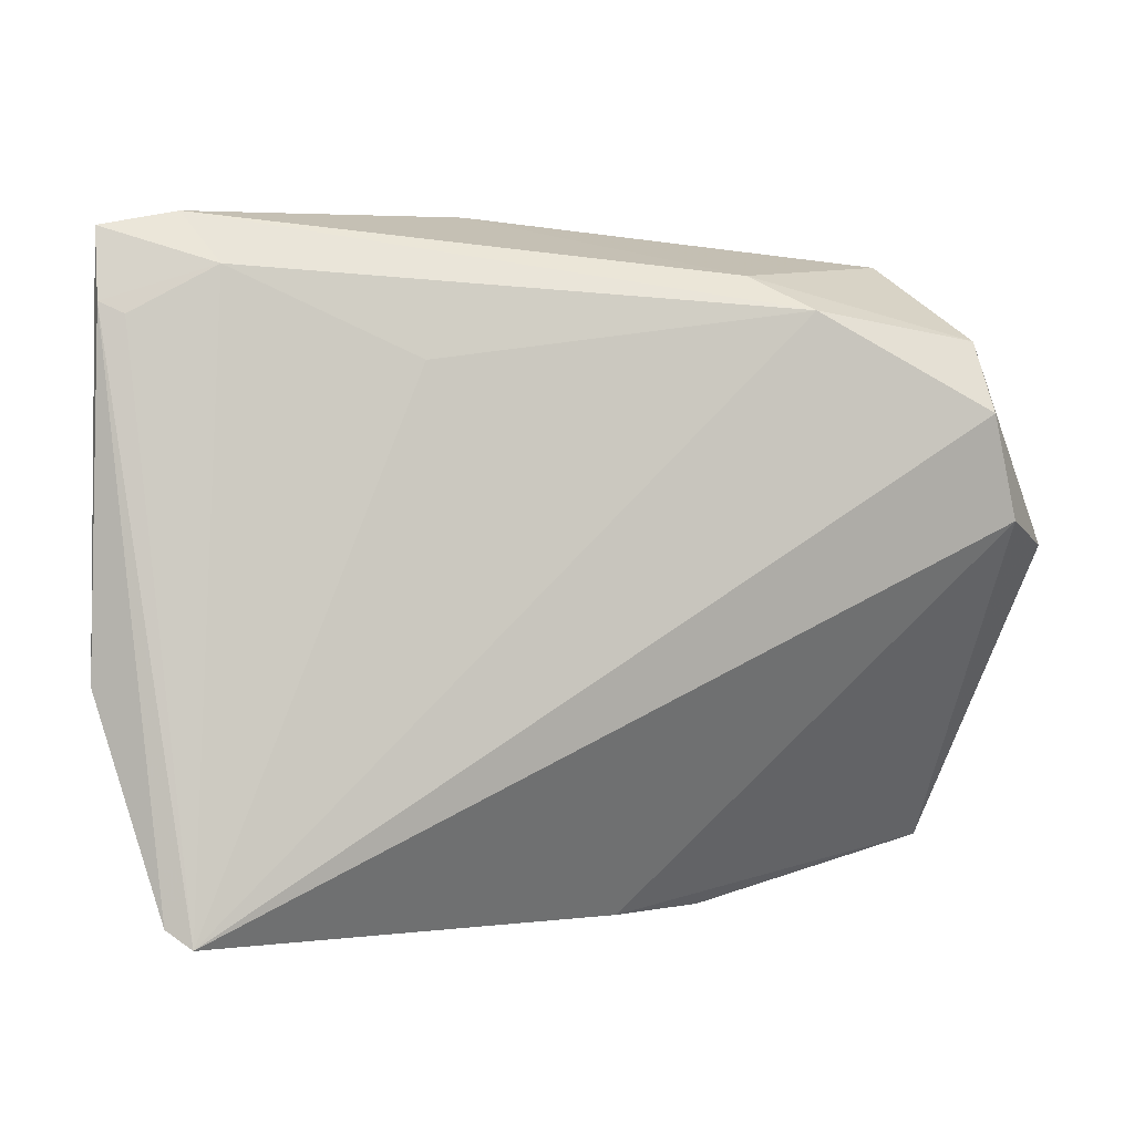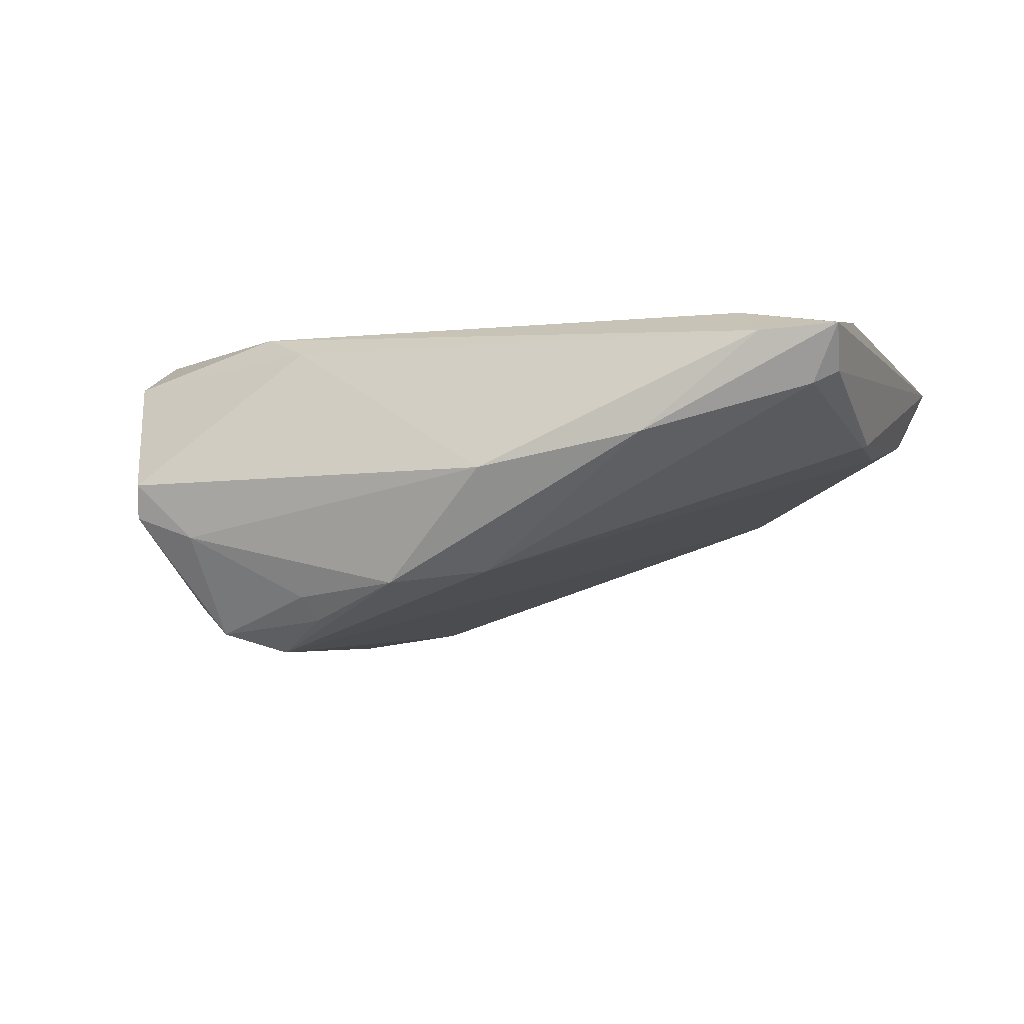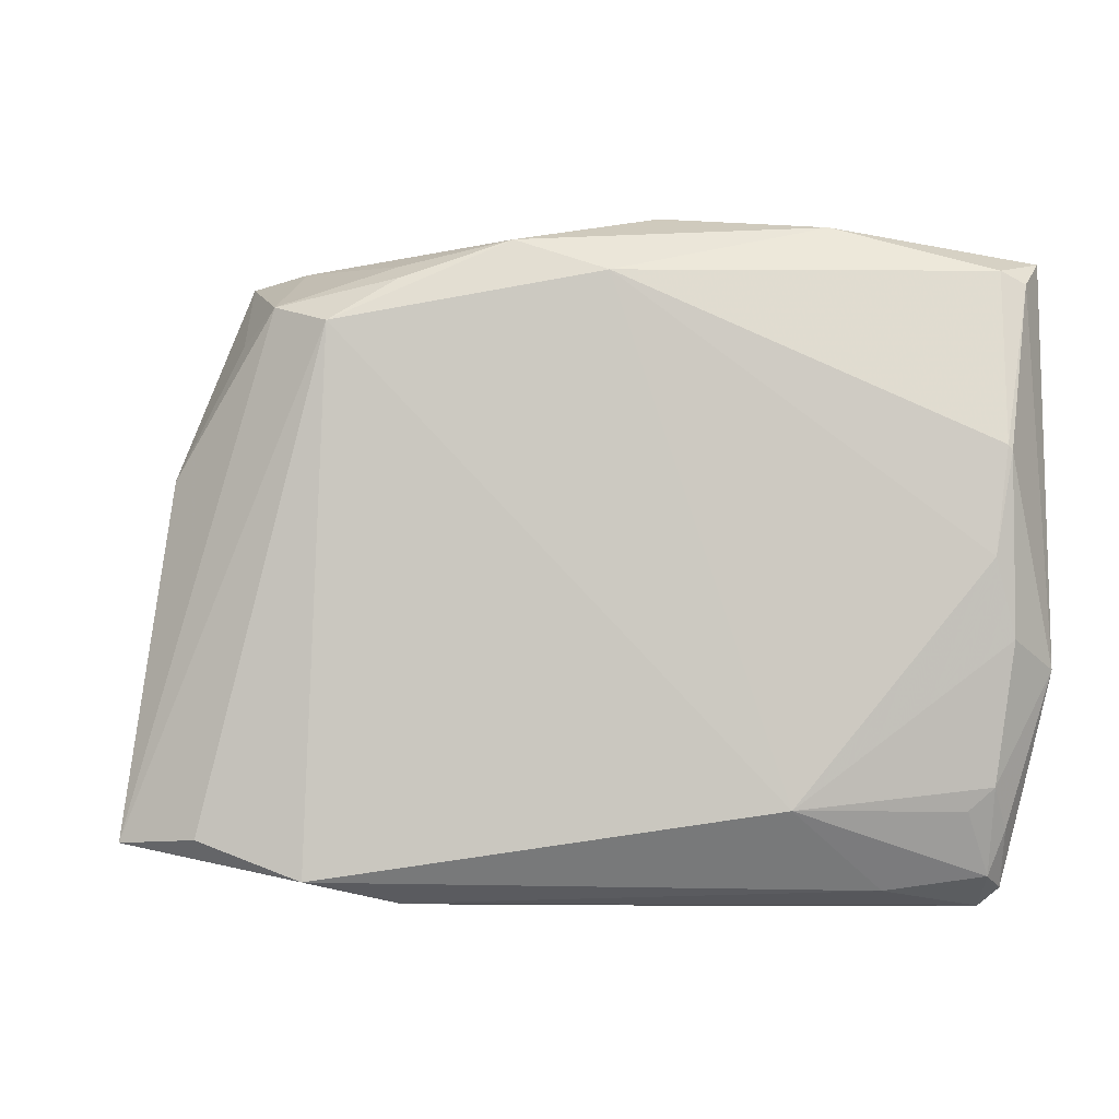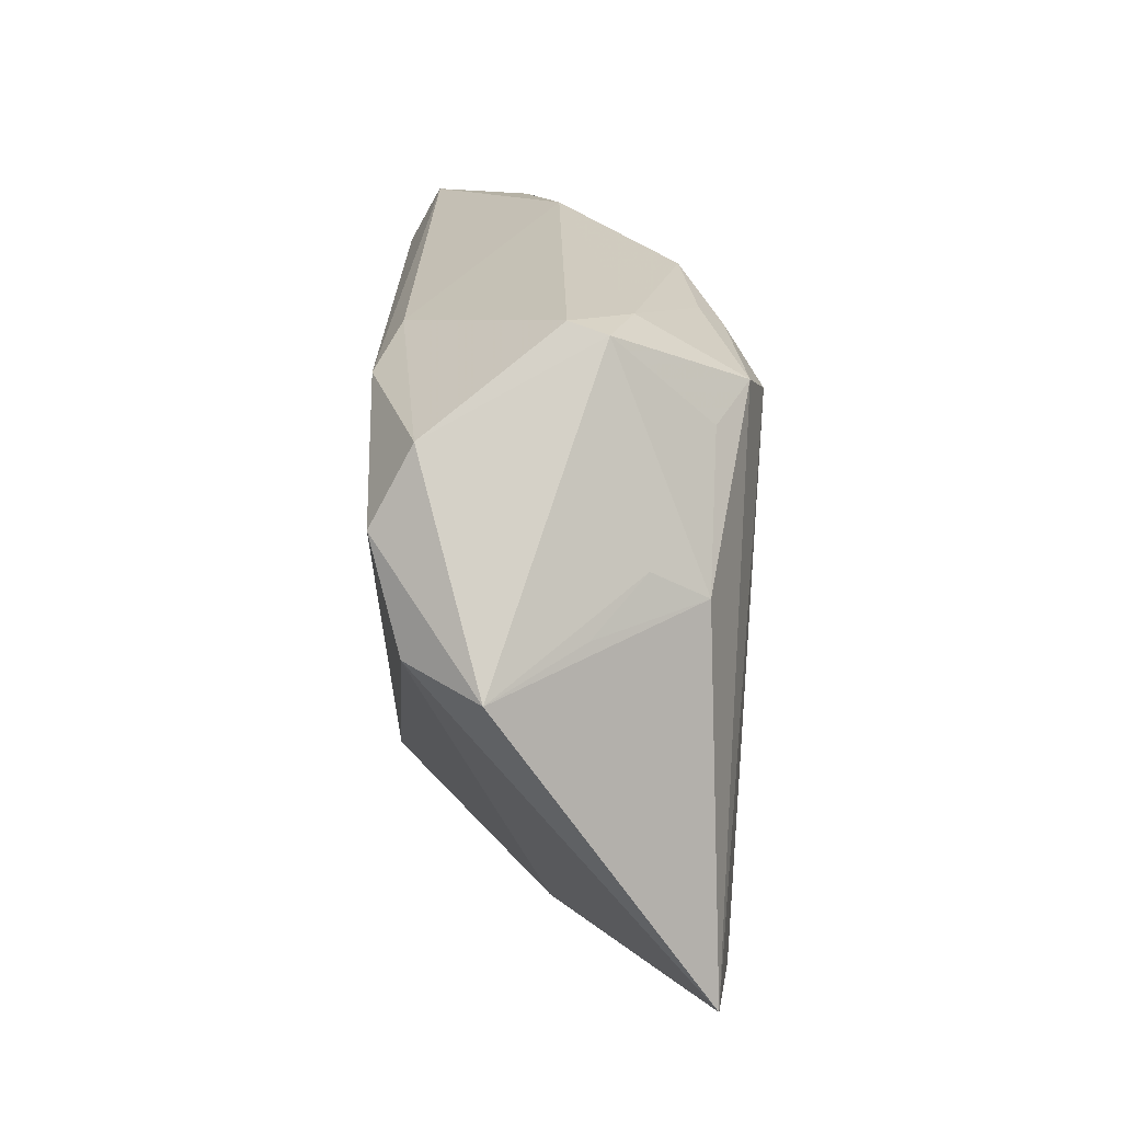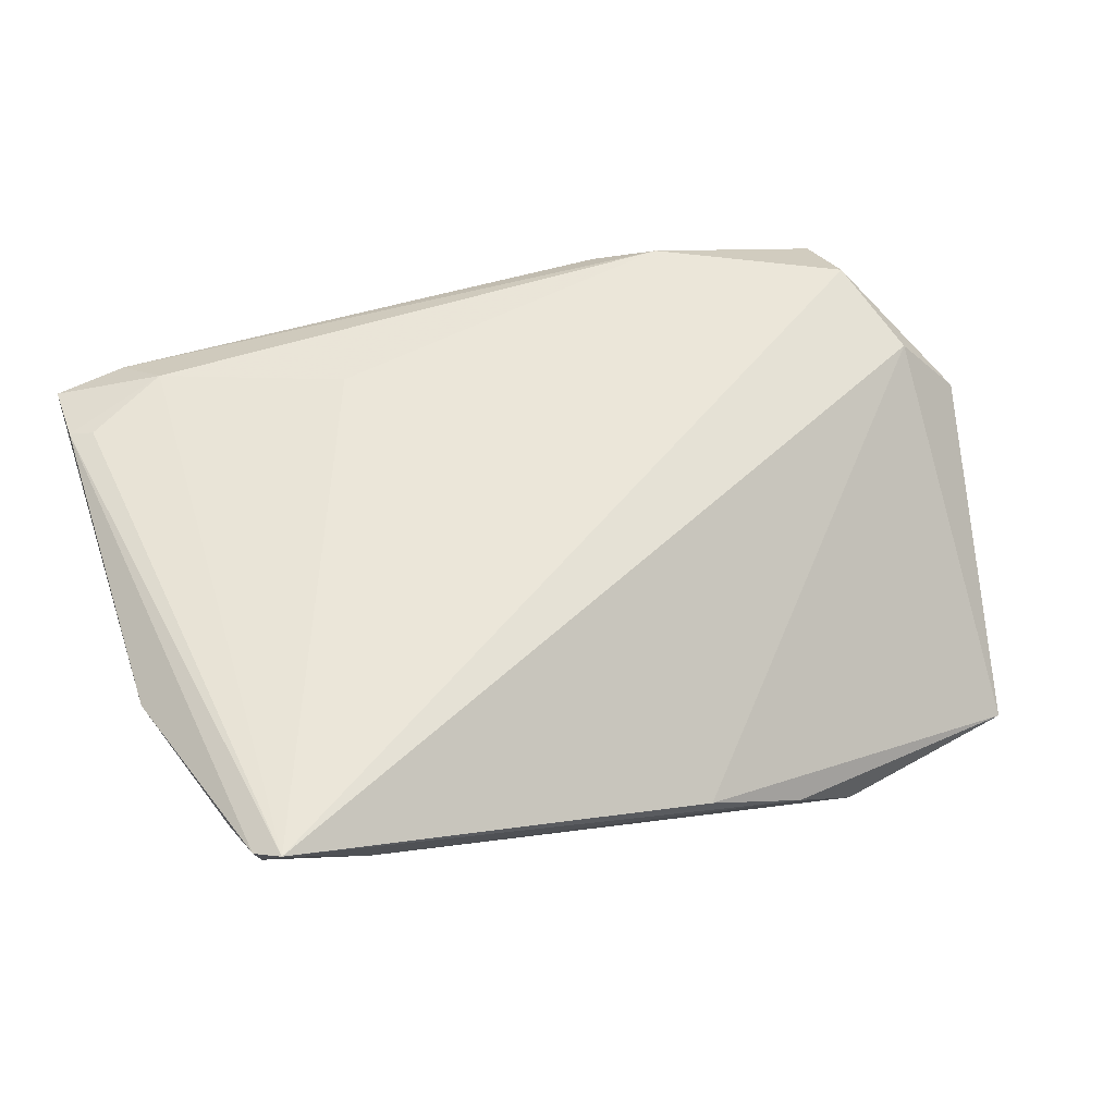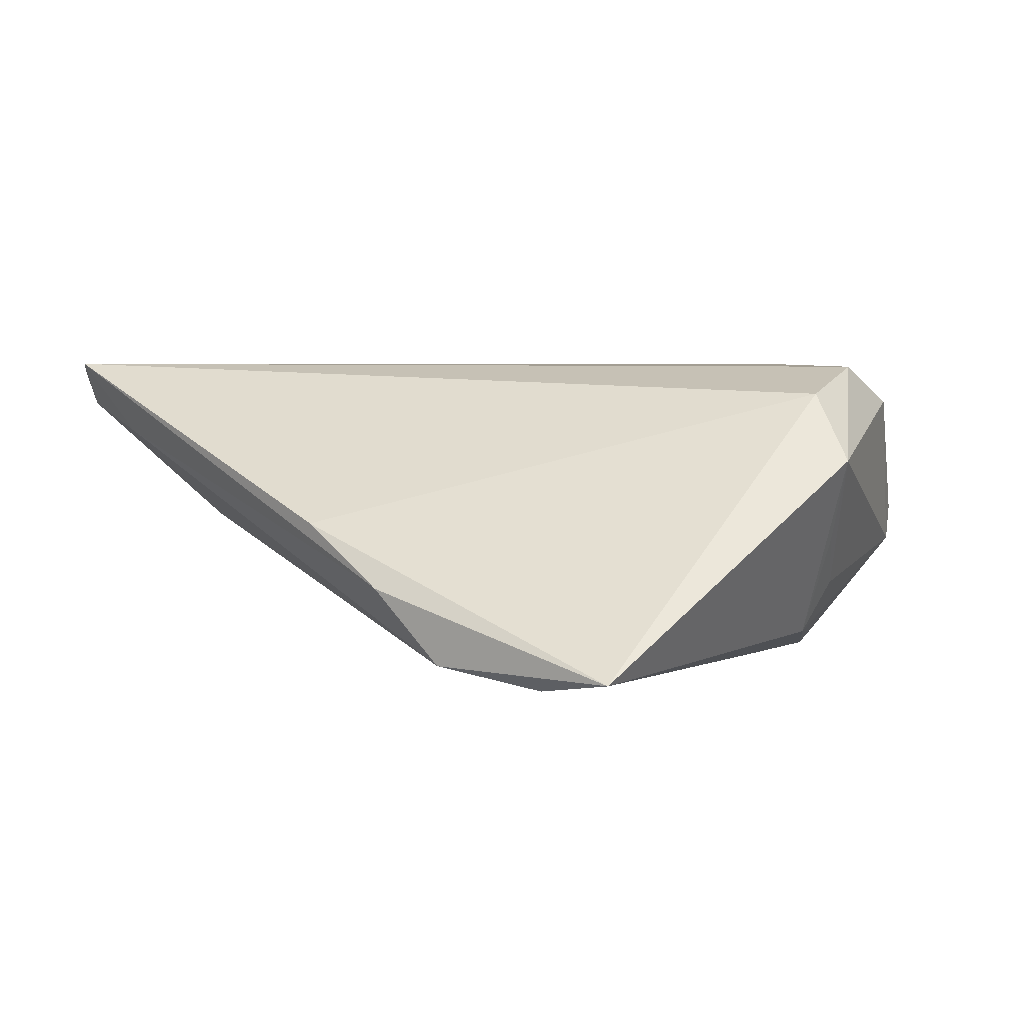
<metadata>
{"format":"obj","ext":"obj","renderer":"f3d","projection":"perspective","resolution":1024,"background":"white","views":[{"elev":-1.6,"azim":-14.8,"up":"+Y"},{"elev":-7.7,"azim":-157.3,"up":"+Z"},{"elev":-8.8,"azim":-162.6,"up":"+Y"},{"elev":17.2,"azim":87.7,"up":"+Y"},{"elev":55.6,"azim":-19.1,"up":"+Z"},{"elev":5.2,"azim":45.7,"up":"+Z"}]}
</metadata>
<code>
v 0.03525 0.0329 -0.002815
v -0.04271 0.02785 0.01357
v 0.04254 0.01006 -0.01039
v -0.0455 -0.04167 0.01637
v 0.01308 0.02973 -0.01759
v 0.04634 -0.03469 -0.01751
v 0.05217 0.0002498 0.005624
v -0.04618 -0.03142 0.005799
v 0.03601 -0.03457 -0.01945
v -0.04969 -0.03331 0.01034
v -0.04826 -0.03964 0.01501
v -0.05228 0.02245 0.01285
v 0.03585 0.03156 -0.006883
v -0.05168 0.02968 0.004272
v -0.04658 0.03372 0.009956
v 0.01404 0.0288 0.01326
v -0.05536 -0.01543 0.01062
v 0.01551 -0.04149 -0.009108
v -0.0001681 0.03205 -0.01651
v 0.02384 -0.03925 -0.01749
v 0.02781 0.03204 -0.009765
v 0.02095 0.02487 0.01637
v -0.05288 0.007983 0.0004551
v -0.04748 -0.03846 0.01083
v -0.02173 0.01837 0.01543
v -0.03606 -0.04009 0.007448
v 0.04184 0.01424 0.01637
v -0.01366 0.03682 -0.003997
v -0.01102 0.02803 -0.01518
v -0.05225 -0.0127 0.003267
v 0.04089 0.006747 -0.01647
v 0.04128 0.0227 0.01176
v 0.04669 0.004546 -0.004446
v -0.03298 0.03501 -0.000758
v -0.05245 0.008663 0.0001183
v 0.03205 0.0217 -0.0176
v 0.003762 -0.04167 -0.002268
v -0.05518 0.03175 0.01052
v -0.0283 -0.03155 -0.003789
v 0.02654 0.02505 -0.0215
v -0.04921 -0.02879 0.006175
v 0.0456 0.002558 0.01331
v 0.01195 0.02761 -0.02039
v 0.01924 0.02247 -0.02382
v -0.05502 0.02375 0.01214
v -0.05074 -0.00375 0.0004955
v -0.05433 0.02821 0.005717
f 25 2 4
f 4 26 18
f 24 26 4
f 2 25 22
f 22 15 2
f 22 25 4
f 7 42 6
f 6 31 7
f 6 44 40
f 40 31 6
f 4 2 12
f 12 45 4
f 2 45 12
f 17 45 38
f 38 45 2
f 2 15 38
f 42 4 37
f 4 18 37
f 6 42 37
f 37 18 6
f 9 44 6
f 11 24 4
f 11 45 17
f 4 45 11
f 44 29 19
f 15 22 16
f 16 1 28
f 28 15 16
f 16 32 1
f 22 32 16
f 31 40 36
f 21 40 5
f 5 19 21
f 28 1 21
f 21 19 28
f 17 38 47
f 34 15 28
f 34 38 15
f 28 19 34
f 34 19 29
f 44 9 20
f 20 18 26
f 6 18 20
f 20 9 6
f 10 11 17
f 24 11 10
f 43 40 44
f 44 19 43
f 5 40 43
f 43 19 5
f 42 7 27
f 7 32 27
f 27 32 22
f 27 4 42
f 27 22 4
f 33 7 31
f 31 3 33
f 33 3 7
f 13 21 1
f 40 21 13
f 13 36 40
f 31 36 13
f 13 3 31
f 7 3 13
f 1 32 13
f 13 32 7
f 17 47 23
f 23 47 35
f 14 29 35
f 35 47 14
f 14 34 29
f 14 47 38
f 38 34 14
f 26 24 39
f 39 20 26
f 39 29 44
f 44 20 39
f 24 10 41
f 41 10 17
f 8 39 24
f 24 41 8
f 8 41 39
f 46 23 35
f 35 29 46
f 29 39 46
f 39 41 30
f 30 46 39
f 30 41 17
f 17 23 30
f 23 46 30

</code>
